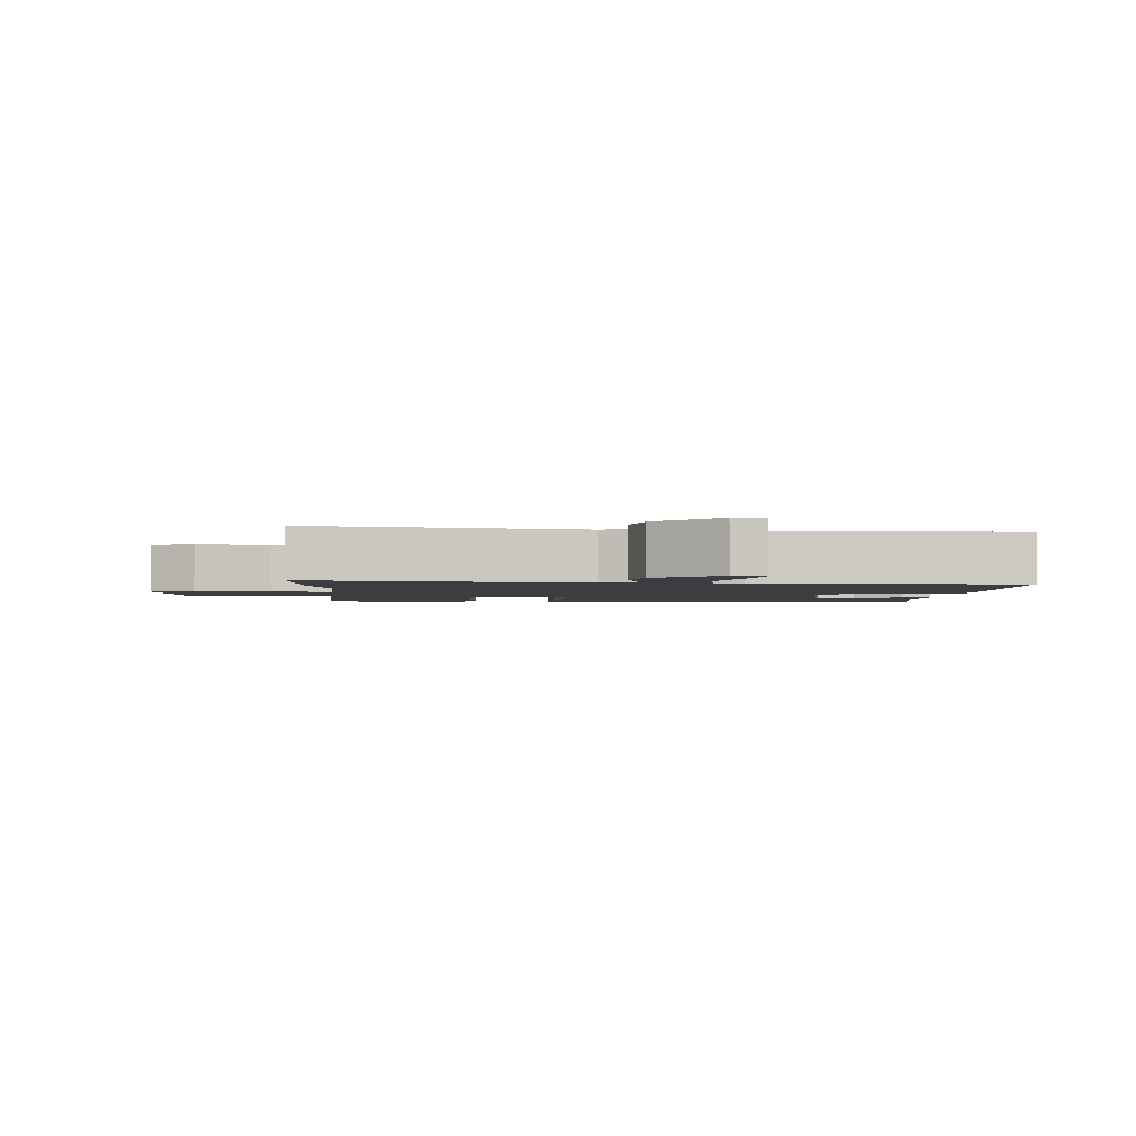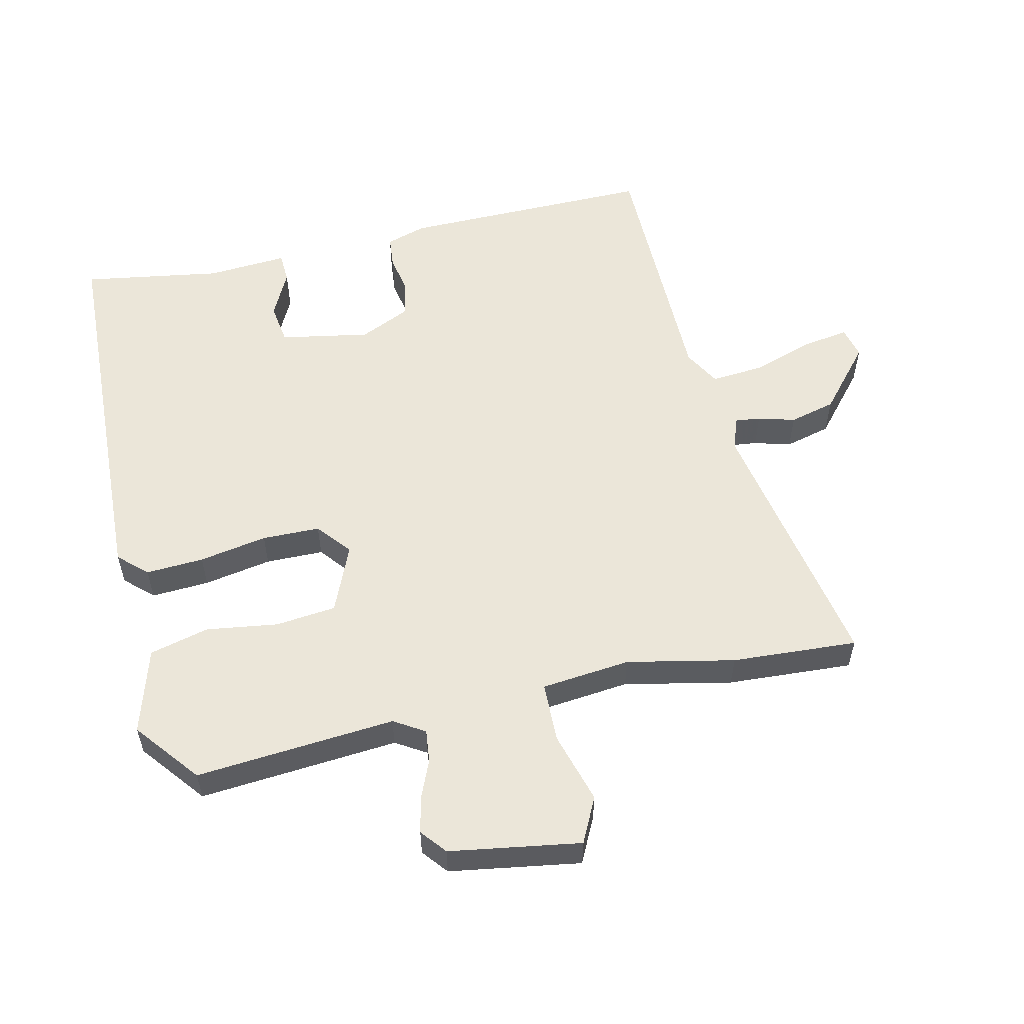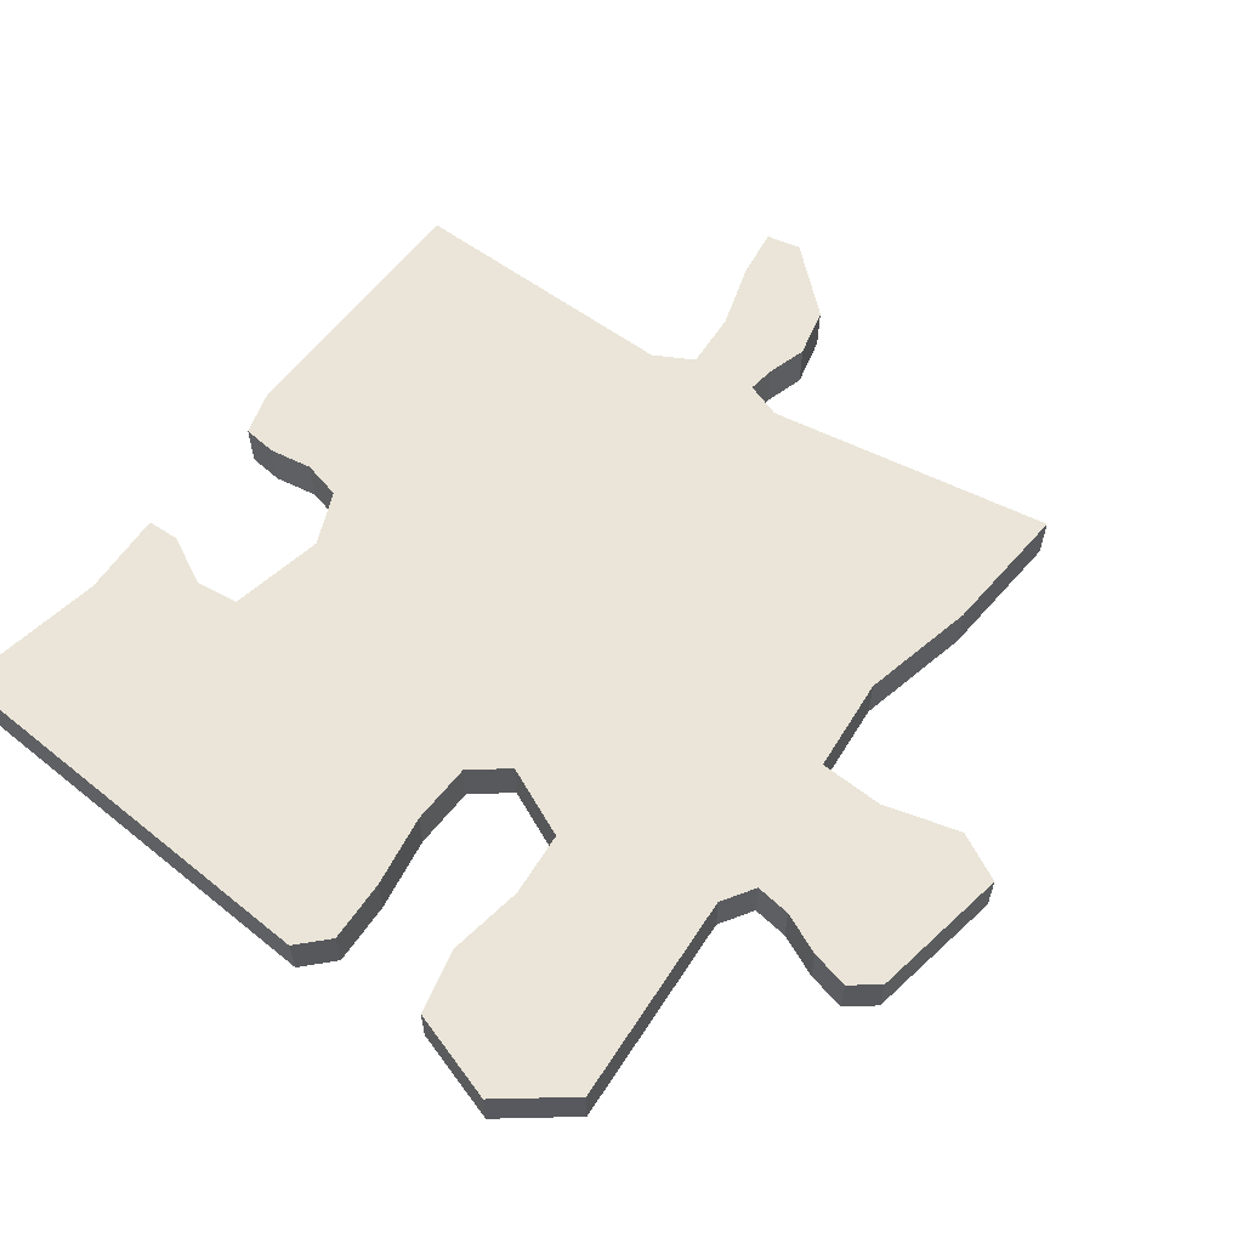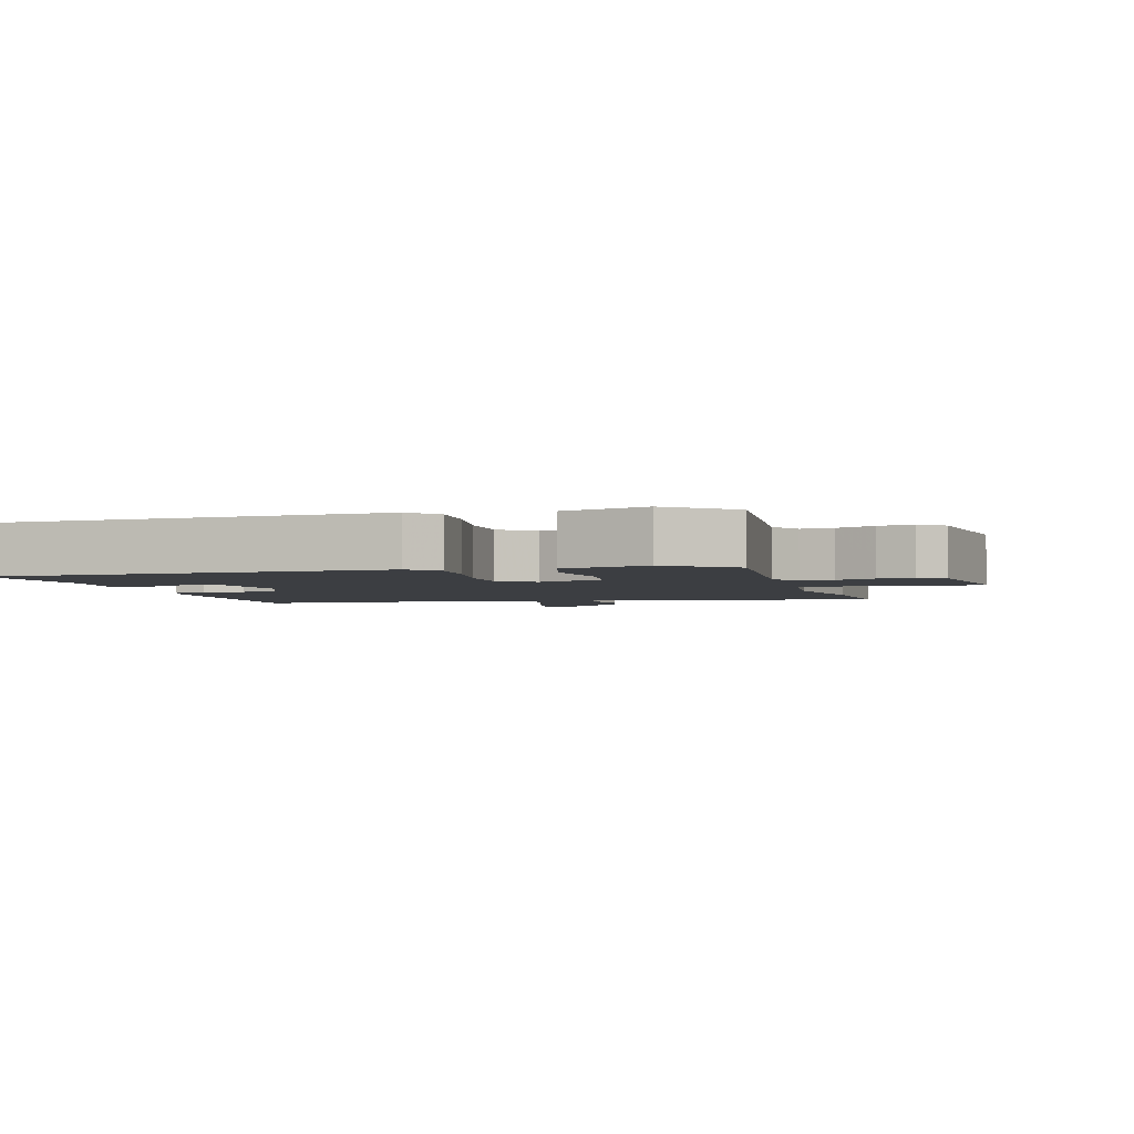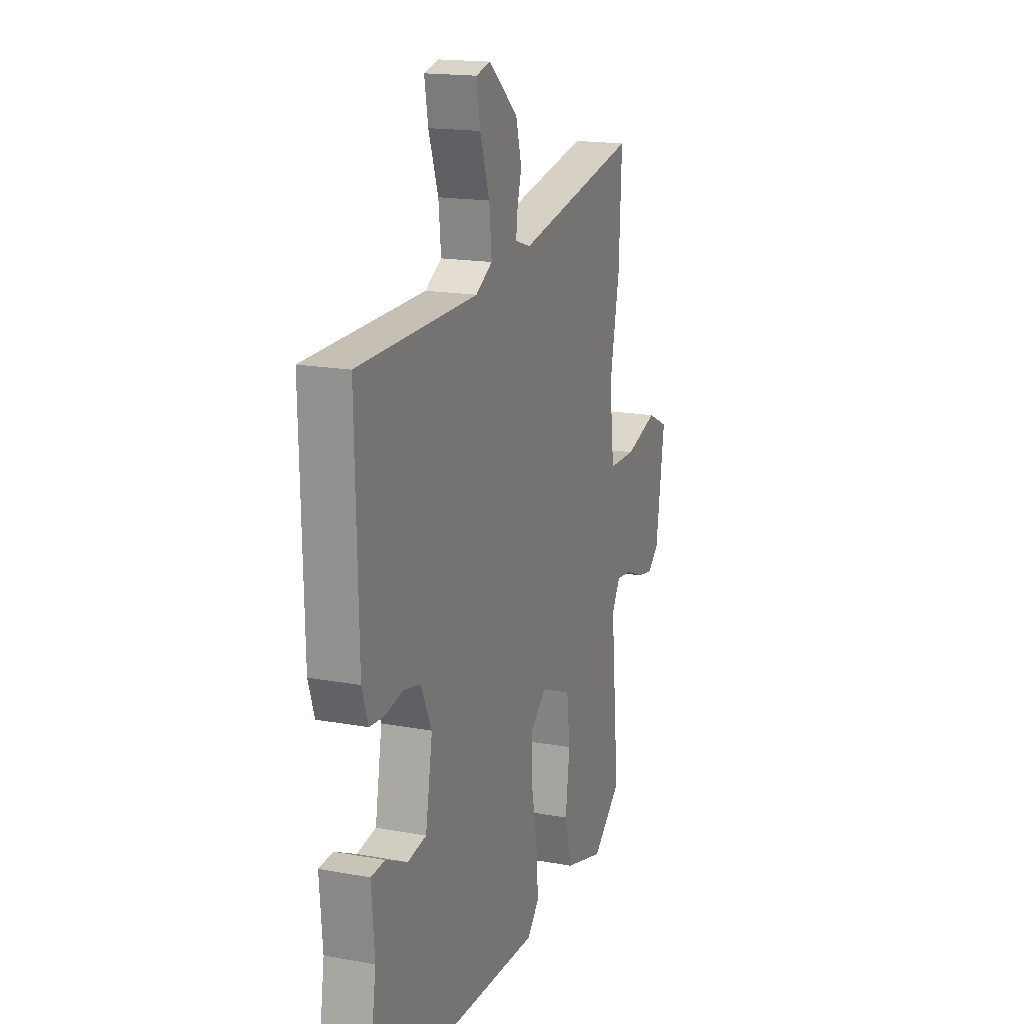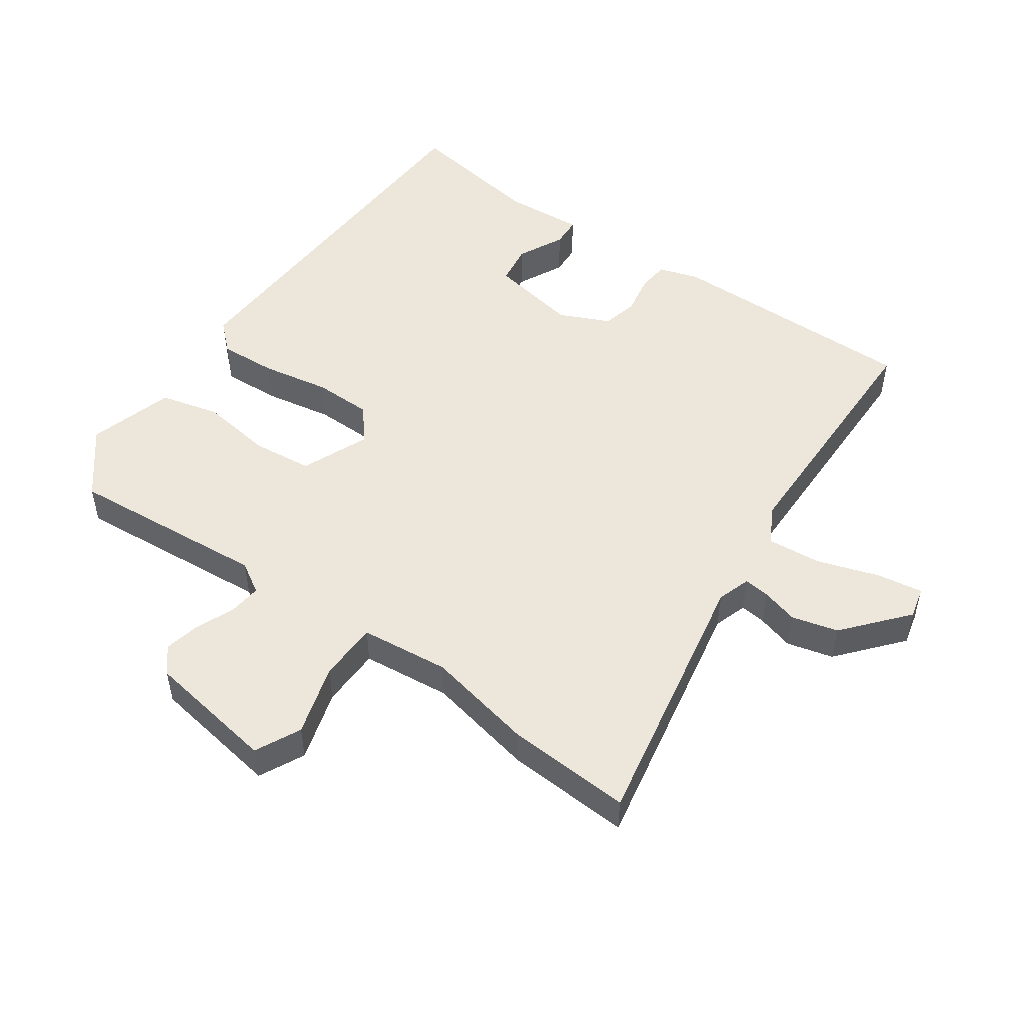
<metadata>
{"format":"obj","ext":"obj","renderer":"f3d","projection":"perspective","resolution":1024,"background":"white","views":[{"elev":-2.3,"azim":-1.8,"up":"+Y"},{"elev":55.9,"azim":-102.1,"up":"+Y"},{"elev":59.5,"azim":-141.9,"up":"+Y"},{"elev":-3.0,"azim":-163.8,"up":"+Y"},{"elev":17.0,"azim":110.2,"up":"+Z"},{"elev":50.6,"azim":-54.2,"up":"+Y"}]}
</metadata>
<code>
v 0.491 0.07 0.47
v 0.482 0.07 0.086
v 0.462 0.07 0.025
v 0.414 0.07 0.021
v 0.354 0.07 0.033
v 0.299 0.07 0.021
v 0.263 0.07 -0.055
v 0.286 0.07 -0.191
v 0.348 0.07 -0.201
v 0.419 0.07 -0.167
v 0.465 0.07 -0.17
v 0.455 0.07 -0.292
v 0.486 0.07 -0.503
v -0.104 0.07 -0.52
v -0.143 0.07 -0.477
v -0.137 0.07 -0.389
v -0.117 0.07 -0.286
v -0.117 0.07 -0.198
v -0.168 0.07 -0.155
v -0.271 0.07 -0.197
v -0.282 0.07 -0.289
v -0.268 0.07 -0.398
v -0.292 0.07 -0.488
v -0.422 0.07 -0.525
v -0.518 0.07 -0.446
v -0.489 0.07 -0.143
v -0.517 0.07 -0.096
v -0.567 0.07 -0.101
v -0.626 0.07 -0.125
v -0.68 0.07 -0.136
v -0.718 0.07 -0.104
v -0.747 0.07 0.095
v -0.678 0.07 0.128
v -0.57 0.07 0.095
v -0.479 0.07 0.096
v -0.463 0.07 0.231
v -0.495 0.07 0.395
v -0.504 0.07 0.586
v -0.1 0.07 0.505
v -0.049 0.07 0.521
v -0.053 0.07 0.56
v -0.068 0.07 0.616
v -0.049 0.07 0.686
v 0.047 0.07 0.766
v 0.095 0.07 0.754
v 0.083 0.07 0.684
v 0.051 0.07 0.591
v 0.043 0.07 0.51
v 0.098 0.07 0.478
v 0.491 0 0.47
v 0.482 0 0.086
v 0.462 0 0.025
v 0.414 0 0.021
v 0.354 0 0.033
v 0.299 0 0.021
v 0.263 0 -0.055
v 0.286 0 -0.191
v 0.348 0 -0.201
v 0.419 0 -0.167
v 0.465 0 -0.17
v 0.455 0 -0.292
v 0.486 0 -0.503
v -0.104 0 -0.52
v -0.143 0 -0.477
v -0.137 0 -0.389
v -0.117 0 -0.286
v -0.117 0 -0.198
v -0.168 0 -0.155
v -0.271 0 -0.197
v -0.282 0 -0.289
v -0.268 0 -0.398
v -0.292 0 -0.488
v -0.422 0 -0.525
v -0.518 0 -0.446
v -0.489 0 -0.143
v -0.517 0 -0.096
v -0.567 0 -0.101
v -0.626 0 -0.125
v -0.68 0 -0.136
v -0.718 0 -0.104
v -0.747 0 0.095
v -0.678 0 0.128
v -0.57 0 0.095
v -0.479 0 0.096
v -0.463 0 0.231
v -0.495 0 0.395
v -0.504 0 0.586
v -0.1 0 0.505
v -0.049 0 0.521
v -0.053 0 0.56
v -0.068 0 0.616
v -0.049 0 0.686
v 0.047 0 0.766
v 0.095 0 0.754
v 0.083 0 0.684
v 0.051 0 0.591
v 0.043 0 0.51
v 0.098 0 0.478
f 44 45 46 47
f 44 47 48
f 41 42 43 44
f 40 41 44 48
f 39 40 48 49
f 36 37 38 39
f 35 36 39 49
f 31 32 33 34
f 31 34 35
f 28 29 30 31
f 27 28 31 35
f 26 27 35 49
f 21 22 23 24
f 20 21 24 25
f 14 15 16 17
f 12 13 14 17
f 12 17 18
f 9 10 11 12
f 8 9 12 18
f 7 8 18 19
f 2 3 4 5
f 2 5 6
f 1 2 6
f 20 25 26 49
f 19 20 49 1
f 1 6 7 19
f 96 95 94 93
f 97 96 93
f 93 92 91 90
f 97 93 90 89
f 98 97 89 88
f 88 87 86 85
f 98 88 85 84
f 83 82 81 80
f 84 83 80
f 80 79 78 77
f 84 80 77 76
f 98 84 76 75
f 73 72 71 70
f 74 73 70 69
f 66 65 64 63
f 66 63 62 61
f 67 66 61
f 61 60 59 58
f 67 61 58 57
f 68 67 57 56
f 54 53 52 51
f 55 54 51
f 55 51 50
f 98 75 74 69
f 50 98 69 68
f 68 56 55 50
f 1 50 51 2
f 2 51 52 3
f 3 52 53 4
f 4 53 54 5
f 5 54 55 6
f 6 55 56 7
f 7 56 57 8
f 8 57 58 9
f 9 58 59 10
f 10 59 60 11
f 11 60 61 12
f 12 61 62 13
f 13 62 63 14
f 14 63 64 15
f 15 64 65 16
f 16 65 66 17
f 17 66 67 18
f 18 67 68 19
f 19 68 69 20
f 20 69 70 21
f 21 70 71 22
f 22 71 72 23
f 23 72 73 24
f 24 73 74 25
f 25 74 75 26
f 26 75 76 27
f 27 76 77 28
f 28 77 78 29
f 29 78 79 30
f 30 79 80 31
f 31 80 81 32
f 32 81 82 33
f 33 82 83 34
f 34 83 84 35
f 35 84 85 36
f 36 85 86 37
f 37 86 87 38
f 38 87 88 39
f 39 88 89 40
f 40 89 90 41
f 41 90 91 42
f 42 91 92 43
f 43 92 93 44
f 44 93 94 45
f 45 94 95 46
f 46 95 96 47
f 47 96 97 48
f 48 97 98 49
f 49 98 50 1

</code>
